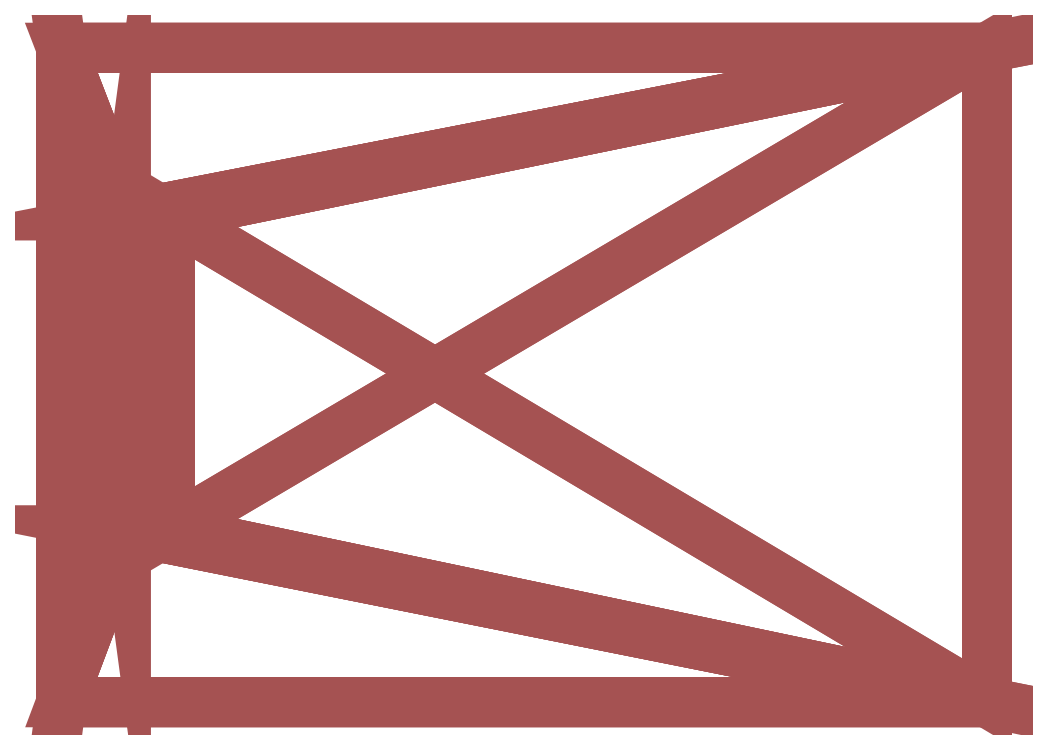
<metadata>
{"format":"dxf","ext":"dxf","renderer":"ezdxf+matplotlib","layout":"modelspace","background":"white","min_lineweight":24,"dpi":150}
</metadata>
<code>
0
SECTION
2
ENTITIES
0
LINE
8
0
10
-4.491e+04
20
2.699e+04
30
0
11
-4.491e+04
21
2.72e+04
31
0
0
LINE
8
0
10
-4.491e+04
20
2.72e+04
30
0
11
-4.461e+04
21
2.72e+04
31
0
0
LINE
8
0
10
-4.461e+04
20
2.72e+04
30
0
11
-4.461e+04
21
2.699e+04
31
0
0
LINE
8
0
10
-4.461e+04
20
2.699e+04
30
0
11
-4.491e+04
21
2.699e+04
31
0
0
LINE
8
0
10
-4.491e+04
20
2.699e+04
30
0
11
-4.491e+04
21
2.699e+04
31
6
0
LINE
8
0
10
-4.461e+04
20
2.699e+04
30
0
11
-4.461e+04
21
2.699e+04
31
6
0
LINE
8
0
10
-4.491e+04
20
2.72e+04
30
0
11
-4.491e+04
21
2.72e+04
31
6
0
LINE
8
0
10
-4.461e+04
20
2.72e+04
30
0
11
-4.461e+04
21
2.72e+04
31
6
0
LINE
8
0
10
-4.461e+04
20
2.699e+04
30
6
11
-4.491e+04
21
2.699e+04
31
6
0
LINE
8
0
10
-4.461e+04
20
2.72e+04
30
6
11
-4.461e+04
21
2.699e+04
31
6
0
LINE
8
0
10
-4.491e+04
20
2.72e+04
30
6
11
-4.461e+04
21
2.72e+04
31
6
0
LINE
8
0
10
-4.491e+04
20
2.699e+04
30
6
11
-4.491e+04
21
2.72e+04
31
6
0
LINE
8
0
10
-4.489e+04
20
2.715e+04
30
6
11
-4.488e+04
21
2.715e+04
31
6
0
LINE
8
0
10
-4.488e+04
20
2.715e+04
30
6
11
-4.488e+04
21
2.704e+04
31
6
0
LINE
8
0
10
-4.488e+04
20
2.704e+04
30
6
11
-4.489e+04
21
2.704e+04
31
6
0
LINE
8
0
10
-4.489e+04
20
2.704e+04
30
6
11
-4.489e+04
21
2.715e+04
31
6
0
LINE
8
0
10
-4.489e+04
20
2.715e+04
30
-7e-16
11
-4.488e+04
21
2.715e+04
31
-7e-16
0
LINE
8
0
10
-4.489e+04
20
2.704e+04
30
-7e-16
11
-4.489e+04
21
2.715e+04
31
-7e-16
0
LINE
8
0
10
-4.488e+04
20
2.704e+04
30
-7e-16
11
-4.489e+04
21
2.704e+04
31
-7e-16
0
LINE
8
0
10
-4.488e+04
20
2.715e+04
30
-7e-16
11
-4.488e+04
21
2.704e+04
31
-7e-16
0
LINE
8
0
10
-4.489e+04
20
2.715e+04
30
6
11
-4.489e+04
21
2.715e+04
31
-7e-16
0
LINE
8
0
10
-4.488e+04
20
2.715e+04
30
6
11
-4.488e+04
21
2.715e+04
31
-7e-16
0
LINE
8
0
10
-4.489e+04
20
2.704e+04
30
6
11
-4.489e+04
21
2.704e+04
31
-7e-16
0
LINE
8
0
10
-4.488e+04
20
2.704e+04
30
6
11
-4.488e+04
21
2.704e+04
31
-7e-16
0
POLYLINE
8
0
66
     1
10
0
20
0
30
0
70
    64
71
     8
72
     8
0
VERTEX
8
0
10
-4.491e+04
20
2.72e+04
30
0
70
   192
0
VERTEX
8
0
10
-4.489e+04
20
2.715e+04
30
-7e-16
70
   192
0
VERTEX
8
0
10
-4.491e+04
20
2.699e+04
30
0
70
   192
0
VERTEX
8
0
10
-4.461e+04
20
2.72e+04
30
0
70
   192
0
VERTEX
8
0
10
-4.488e+04
20
2.715e+04
30
-7e-16
70
   192
0
VERTEX
8
0
10
-4.488e+04
20
2.704e+04
30
-7e-16
70
   192
0
VERTEX
8
0
10
-4.489e+04
20
2.704e+04
30
-7e-16
70
   192
0
VERTEX
8
0
10
-4.461e+04
20
2.699e+04
30
0
70
   192
0
VERTEX
8
0
10
0
20
0
30
0
70
   128
71
    -1
72
    -2
73
     3
0
VERTEX
8
0
10
0
20
0
30
0
70
   128
71
    -2
72
     1
73
    -4
0
VERTEX
8
0
10
0
20
0
30
0
70
   128
71
    -2
72
    -4
73
     5
0
VERTEX
8
0
10
0
20
0
30
0
70
   128
71
    -5
72
    -4
73
     6
0
VERTEX
8
0
10
0
20
0
30
0
70
   128
71
    -3
72
    -7
73
     8
0
VERTEX
8
0
10
0
20
0
30
0
70
   128
71
    -7
72
    -3
73
     2
0
VERTEX
8
0
10
0
20
0
30
0
70
   128
71
    -8
72
     7
73
    -6
0
VERTEX
8
0
10
0
20
0
30
0
70
   128
71
    -8
72
    -6
73
     4
0
SEQEND
8
0
0
POLYLINE
8
0
66
     1
10
0
20
0
30
0
70
    64
71
     4
72
     2
0
VERTEX
8
0
10
-4.461e+04
20
2.699e+04
30
6
70
   192
0
VERTEX
8
0
10
-4.491e+04
20
2.699e+04
30
0
70
   192
0
VERTEX
8
0
10
-4.461e+04
20
2.699e+04
30
0
70
   192
0
VERTEX
8
0
10
-4.491e+04
20
2.699e+04
30
6
70
   192
0
VERTEX
8
0
10
0
20
0
30
0
70
   128
71
    -1
72
     2
73
     3
0
VERTEX
8
0
10
0
20
0
30
0
70
   128
71
    -2
72
     1
73
     4
0
SEQEND
8
0
0
POLYLINE
8
0
66
     1
10
0
20
0
30
0
70
    64
71
     4
72
     2
0
VERTEX
8
0
10
-4.491e+04
20
2.72e+04
30
6
70
   192
0
VERTEX
8
0
10
-4.491e+04
20
2.699e+04
30
0
70
   192
0
VERTEX
8
0
10
-4.491e+04
20
2.699e+04
30
6
70
   192
0
VERTEX
8
0
10
-4.491e+04
20
2.72e+04
30
0
70
   192
0
VERTEX
8
0
10
0
20
0
30
0
70
   128
71
    -1
72
     2
73
     3
0
VERTEX
8
0
10
0
20
0
30
0
70
   128
71
    -2
72
     1
73
     4
0
SEQEND
8
0
0
POLYLINE
8
0
66
     1
10
0
20
0
30
0
70
    64
71
     4
72
     2
0
VERTEX
8
0
10
-4.491e+04
20
2.72e+04
30
6
70
   192
0
VERTEX
8
0
10
-4.461e+04
20
2.72e+04
30
0
70
   192
0
VERTEX
8
0
10
-4.491e+04
20
2.72e+04
30
0
70
   192
0
VERTEX
8
0
10
-4.461e+04
20
2.72e+04
30
6
70
   192
0
VERTEX
8
0
10
0
20
0
30
0
70
   128
71
    -1
72
     2
73
     3
0
VERTEX
8
0
10
0
20
0
30
0
70
   128
71
    -2
72
     1
73
     4
0
SEQEND
8
0
0
POLYLINE
8
0
66
     1
10
0
20
0
30
0
70
    64
71
     4
72
     2
0
VERTEX
8
0
10
-4.461e+04
20
2.72e+04
30
0
70
   192
0
VERTEX
8
0
10
-4.461e+04
20
2.699e+04
30
6
70
   192
0
VERTEX
8
0
10
-4.461e+04
20
2.699e+04
30
0
70
   192
0
VERTEX
8
0
10
-4.461e+04
20
2.72e+04
30
6
70
   192
0
VERTEX
8
0
10
0
20
0
30
0
70
   128
71
    -1
72
     2
73
     3
0
VERTEX
8
0
10
0
20
0
30
0
70
   128
71
    -2
72
     1
73
     4
0
SEQEND
8
0
0
POLYLINE
8
0
66
     1
10
0
20
0
30
0
70
    64
71
     8
72
     8
0
VERTEX
8
0
10
-4.491e+04
20
2.699e+04
30
6
70
   192
0
VERTEX
8
0
10
-4.489e+04
20
2.704e+04
30
6
70
   192
0
VERTEX
8
0
10
-4.491e+04
20
2.72e+04
30
6
70
   192
0
VERTEX
8
0
10
-4.461e+04
20
2.699e+04
30
6
70
   192
0
VERTEX
8
0
10
-4.488e+04
20
2.704e+04
30
6
70
   192
0
VERTEX
8
0
10
-4.488e+04
20
2.715e+04
30
6
70
   192
0
VERTEX
8
0
10
-4.489e+04
20
2.715e+04
30
6
70
   192
0
VERTEX
8
0
10
-4.461e+04
20
2.72e+04
30
6
70
   192
0
VERTEX
8
0
10
0
20
0
30
0
70
   128
71
    -1
72
    -2
73
     3
0
VERTEX
8
0
10
0
20
0
30
0
70
   128
71
    -2
72
     1
73
    -4
0
VERTEX
8
0
10
0
20
0
30
0
70
   128
71
    -2
72
    -4
73
     5
0
VERTEX
8
0
10
0
20
0
30
0
70
   128
71
    -5
72
    -4
73
     6
0
VERTEX
8
0
10
0
20
0
30
0
70
   128
71
    -3
72
    -7
73
     8
0
VERTEX
8
0
10
0
20
0
30
0
70
   128
71
    -7
72
    -3
73
     2
0
VERTEX
8
0
10
0
20
0
30
0
70
   128
71
    -8
72
     7
73
    -6
0
VERTEX
8
0
10
0
20
0
30
0
70
   128
71
    -8
72
    -6
73
     4
0
SEQEND
8
0
0
POLYLINE
8
0
66
     1
10
0
20
0
30
0
70
    64
71
     4
72
     2
0
VERTEX
8
0
10
-4.488e+04
20
2.715e+04
30
6
70
   192
0
VERTEX
8
0
10
-4.489e+04
20
2.715e+04
30
-7e-16
70
   192
0
VERTEX
8
0
10
-4.488e+04
20
2.715e+04
30
-7e-16
70
   192
0
VERTEX
8
0
10
-4.489e+04
20
2.715e+04
30
6
70
   192
0
VERTEX
8
0
10
0
20
0
30
0
70
   128
71
    -1
72
     2
73
     3
0
VERTEX
8
0
10
0
20
0
30
0
70
   128
71
    -2
72
     1
73
     4
0
SEQEND
8
0
0
POLYLINE
8
0
66
     1
10
0
20
0
30
0
70
    64
71
     4
72
     2
0
VERTEX
8
0
10
-4.489e+04
20
2.715e+04
30
-7e-16
70
   192
0
VERTEX
8
0
10
-4.489e+04
20
2.704e+04
30
6
70
   192
0
VERTEX
8
0
10
-4.489e+04
20
2.704e+04
30
-7e-16
70
   192
0
VERTEX
8
0
10
-4.489e+04
20
2.715e+04
30
6
70
   192
0
VERTEX
8
0
10
0
20
0
30
0
70
   128
71
    -1
72
     2
73
     3
0
VERTEX
8
0
10
0
20
0
30
0
70
   128
71
    -2
72
     1
73
     4
0
SEQEND
8
0
0
POLYLINE
8
0
66
     1
10
0
20
0
30
0
70
    64
71
     4
72
     2
0
VERTEX
8
0
10
-4.489e+04
20
2.704e+04
30
6
70
   192
0
VERTEX
8
0
10
-4.488e+04
20
2.704e+04
30
-7e-16
70
   192
0
VERTEX
8
0
10
-4.489e+04
20
2.704e+04
30
-7e-16
70
   192
0
VERTEX
8
0
10
-4.488e+04
20
2.704e+04
30
6
70
   192
0
VERTEX
8
0
10
0
20
0
30
0
70
   128
71
    -1
72
     2
73
     3
0
VERTEX
8
0
10
0
20
0
30
0
70
   128
71
    -2
72
     1
73
     4
0
SEQEND
8
0
0
POLYLINE
8
0
66
     1
10
0
20
0
30
0
70
    64
71
     4
72
     2
0
VERTEX
8
0
10
-4.488e+04
20
2.715e+04
30
6
70
   192
0
VERTEX
8
0
10
-4.488e+04
20
2.704e+04
30
-7e-16
70
   192
0
VERTEX
8
0
10
-4.488e+04
20
2.704e+04
30
6
70
   192
0
VERTEX
8
0
10
-4.488e+04
20
2.715e+04
30
-7e-16
70
   192
0
VERTEX
8
0
10
0
20
0
30
0
70
   128
71
    -1
72
     2
73
     3
0
VERTEX
8
0
10
0
20
0
30
0
70
   128
71
    -2
72
     1
73
     4
0
SEQEND
8
0
0
ENDSEC
0
EOF

</code>
